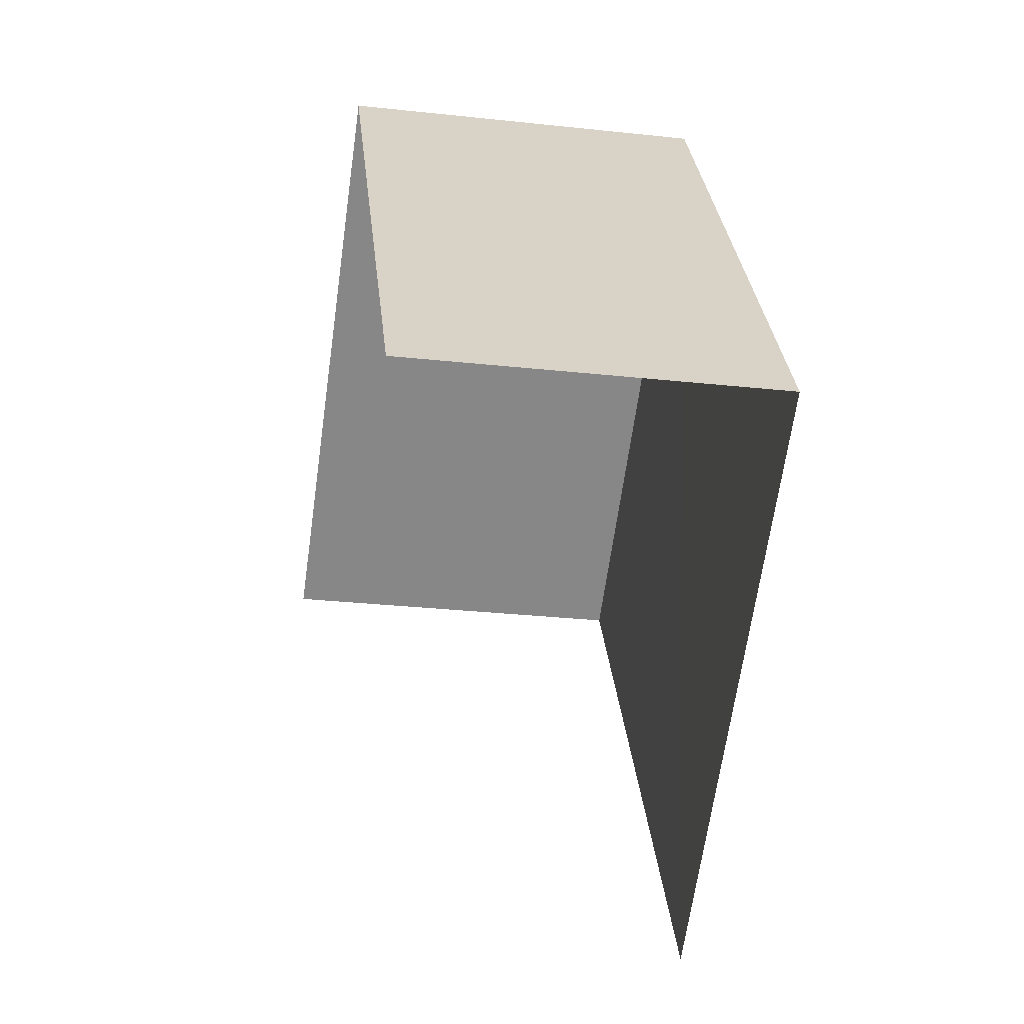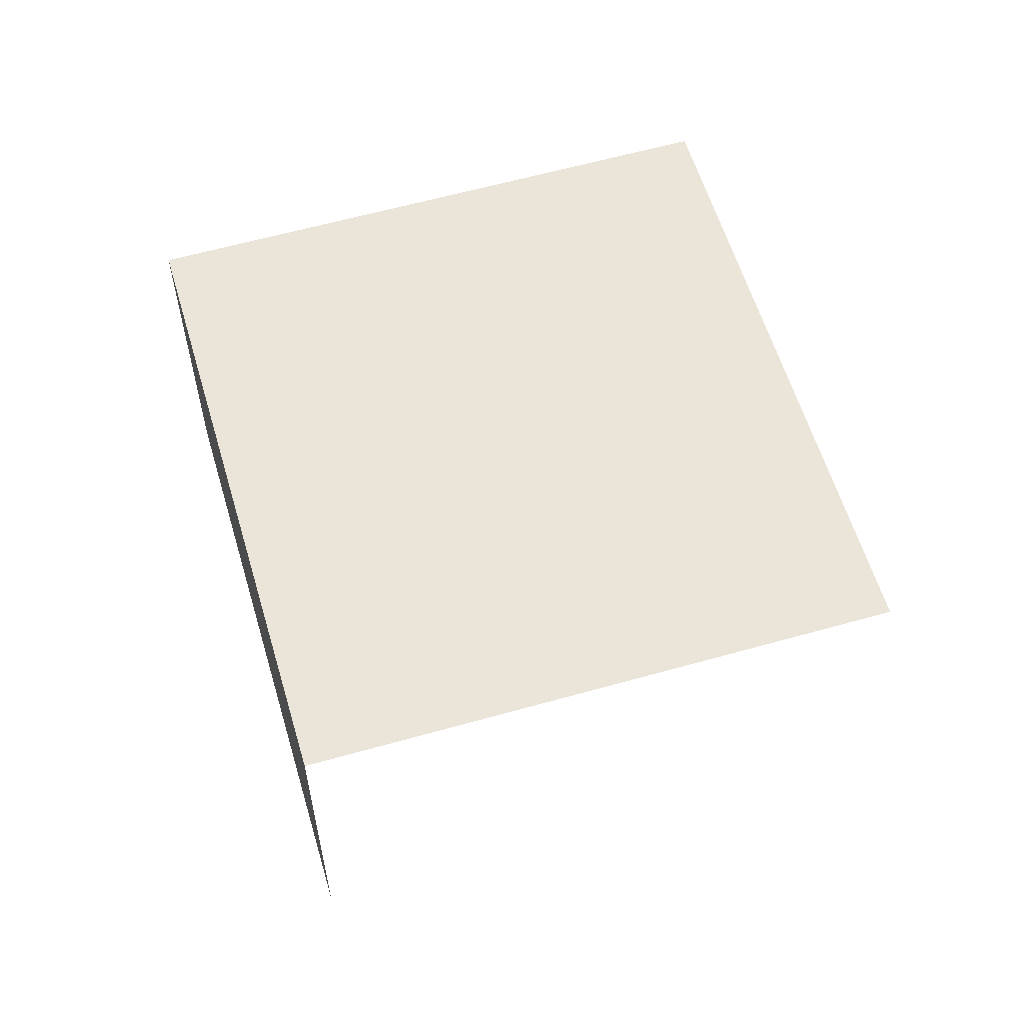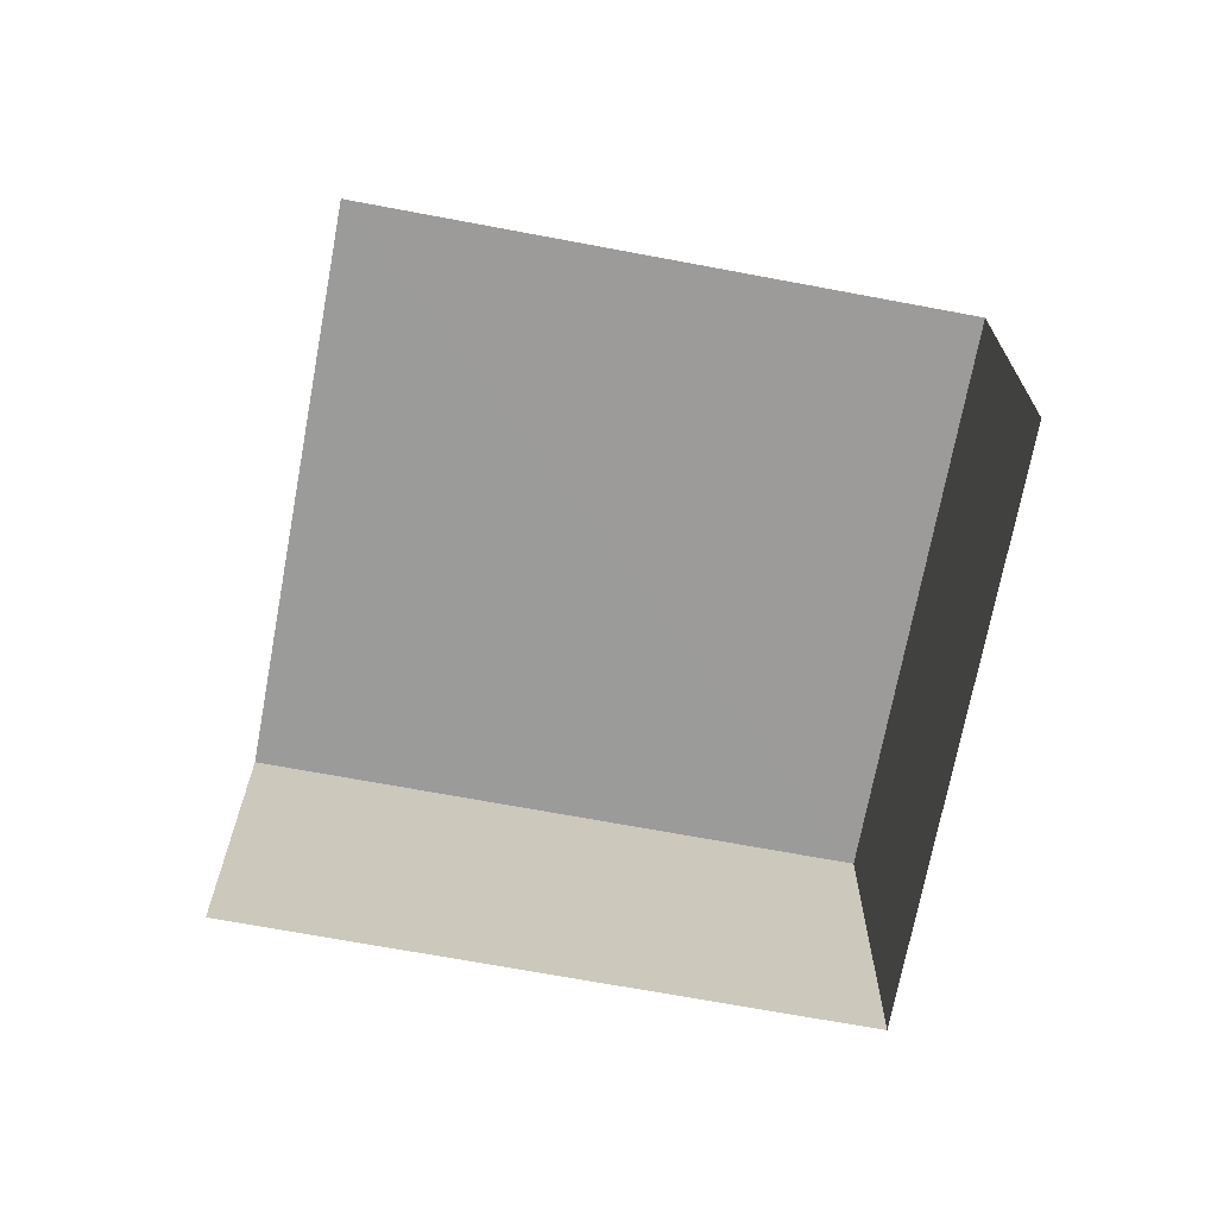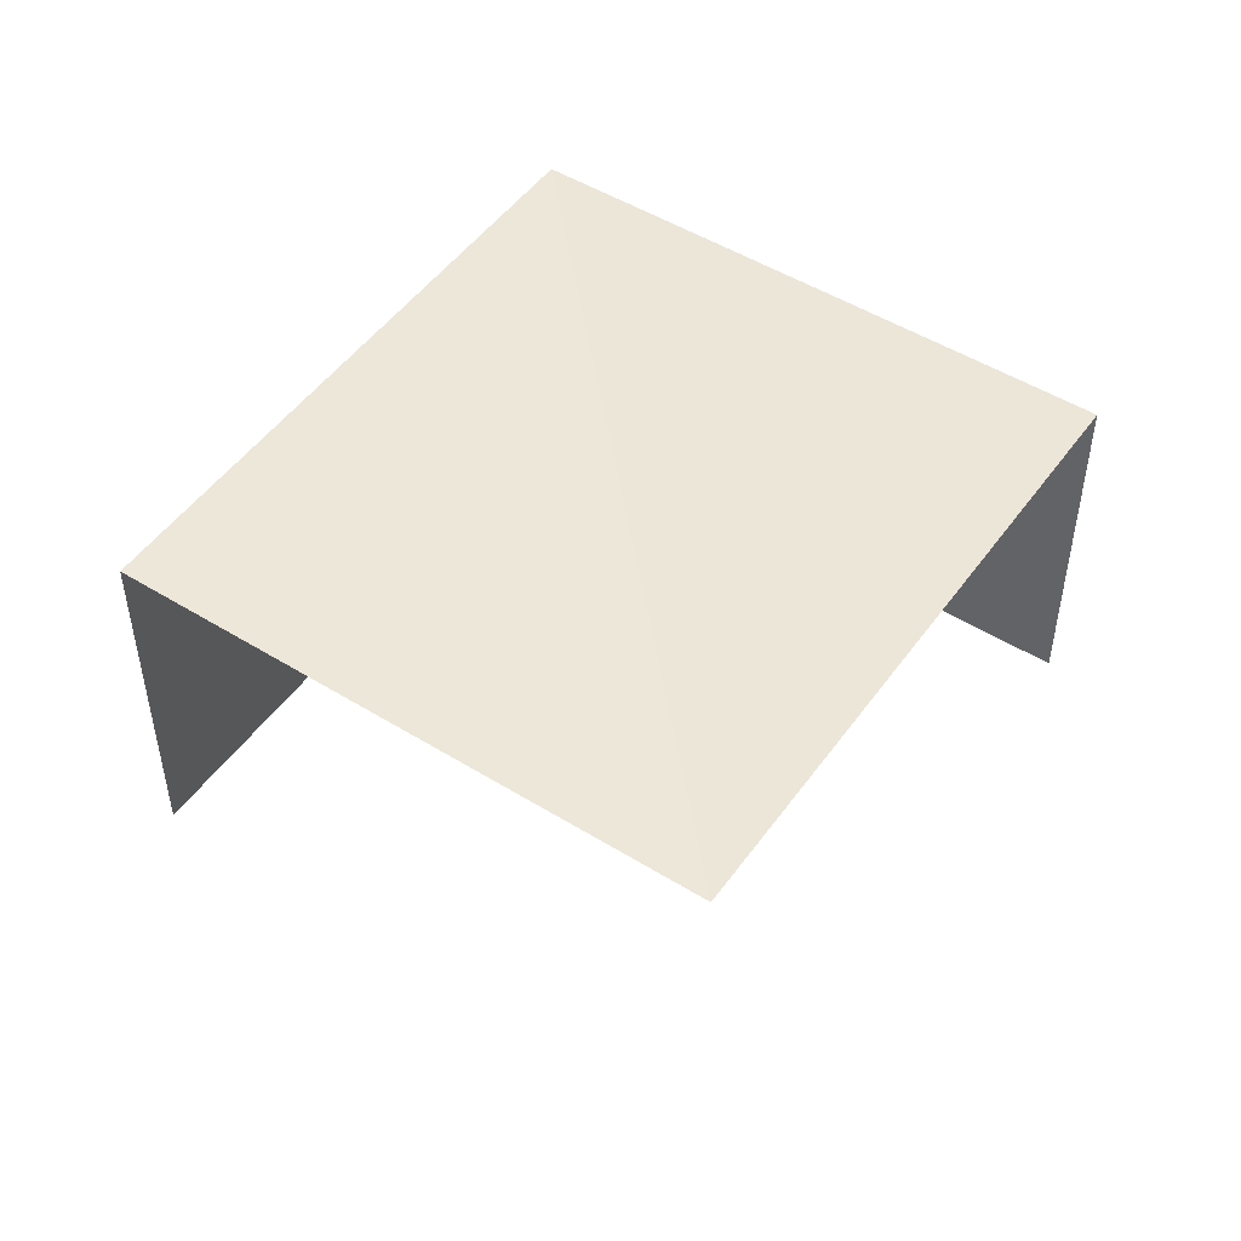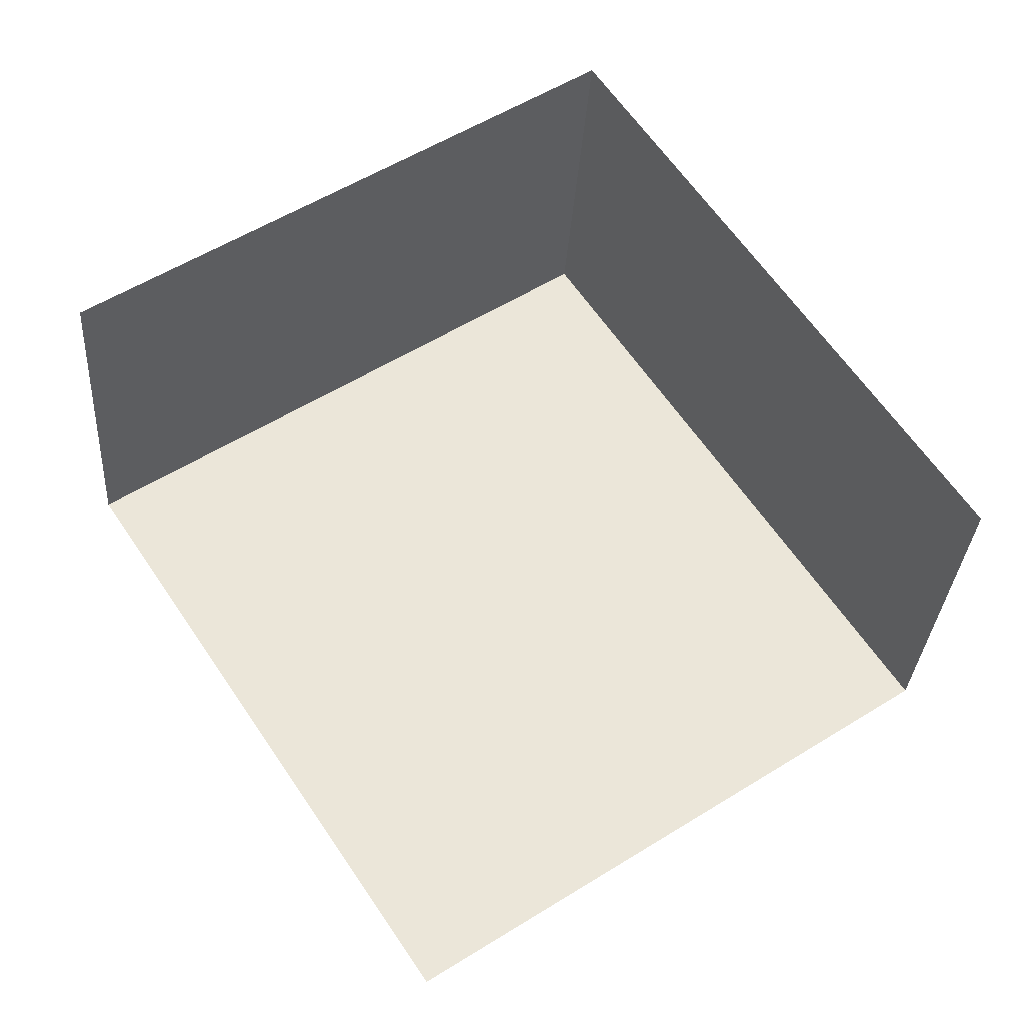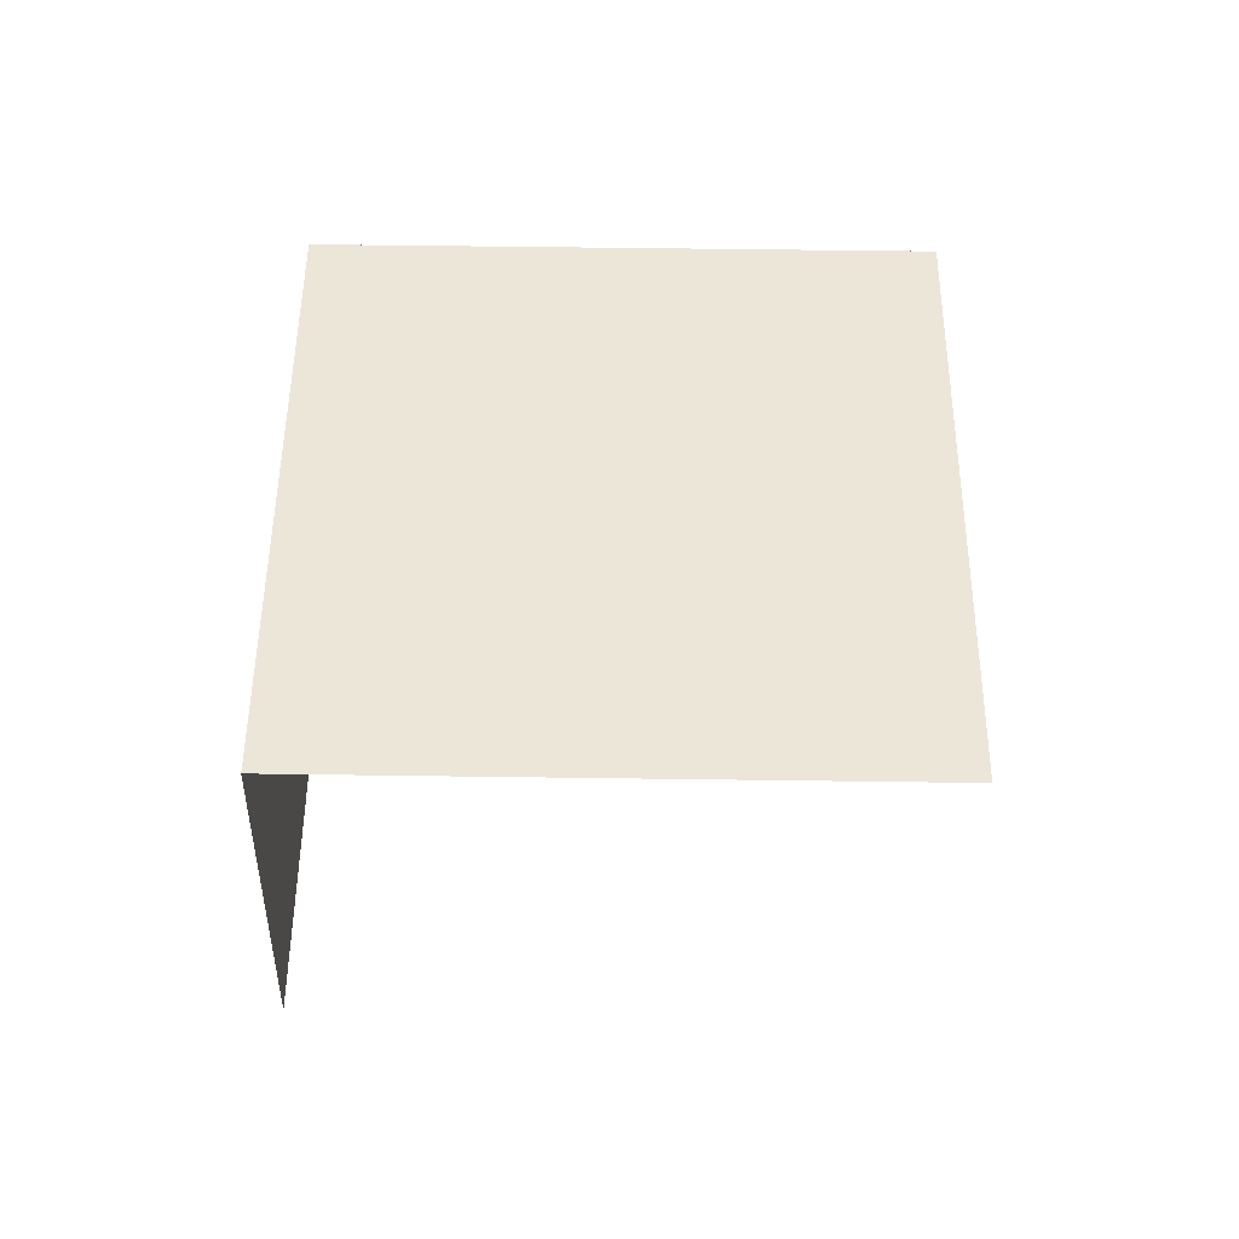
<metadata>
{"format":"obj","ext":"obj","renderer":"f3d","projection":"perspective","resolution":1024,"background":"white","views":[{"elev":-28.4,"azim":-99.4,"up":"+Y"},{"elev":59.2,"azim":-50.3,"up":"+Z"},{"elev":-69.6,"azim":45.6,"up":"+Z"},{"elev":49.6,"azim":0.4,"up":"+Z"},{"elev":-31.4,"azim":176.1,"up":"+Y"},{"elev":49.2,"azim":-33.3,"up":"+Z"}]}
</metadata>
<code>
v -2.214e+05 -1.254e+05 24.65
v -2.214e+05 -1.254e+05 24.65
v -2.214e+05 -1.254e+05 24.65
v -2.214e+05 -1.254e+05 24.65
v -2.214e+05 -1.254e+05 27.54
v -2.214e+05 -1.254e+05 27.54
v -2.214e+05 -1.254e+05 27.54
v -2.214e+05 -1.254e+05 27.54
f 1 2 3
f 4 1 3
f 7 4 3
f 7 6 4
f 7 3 2
f 8 7 2
f 5 6 7
f 8 5 7
f 5 2 1
f 5 8 2
f 5 1 4
f 6 5 4

</code>
